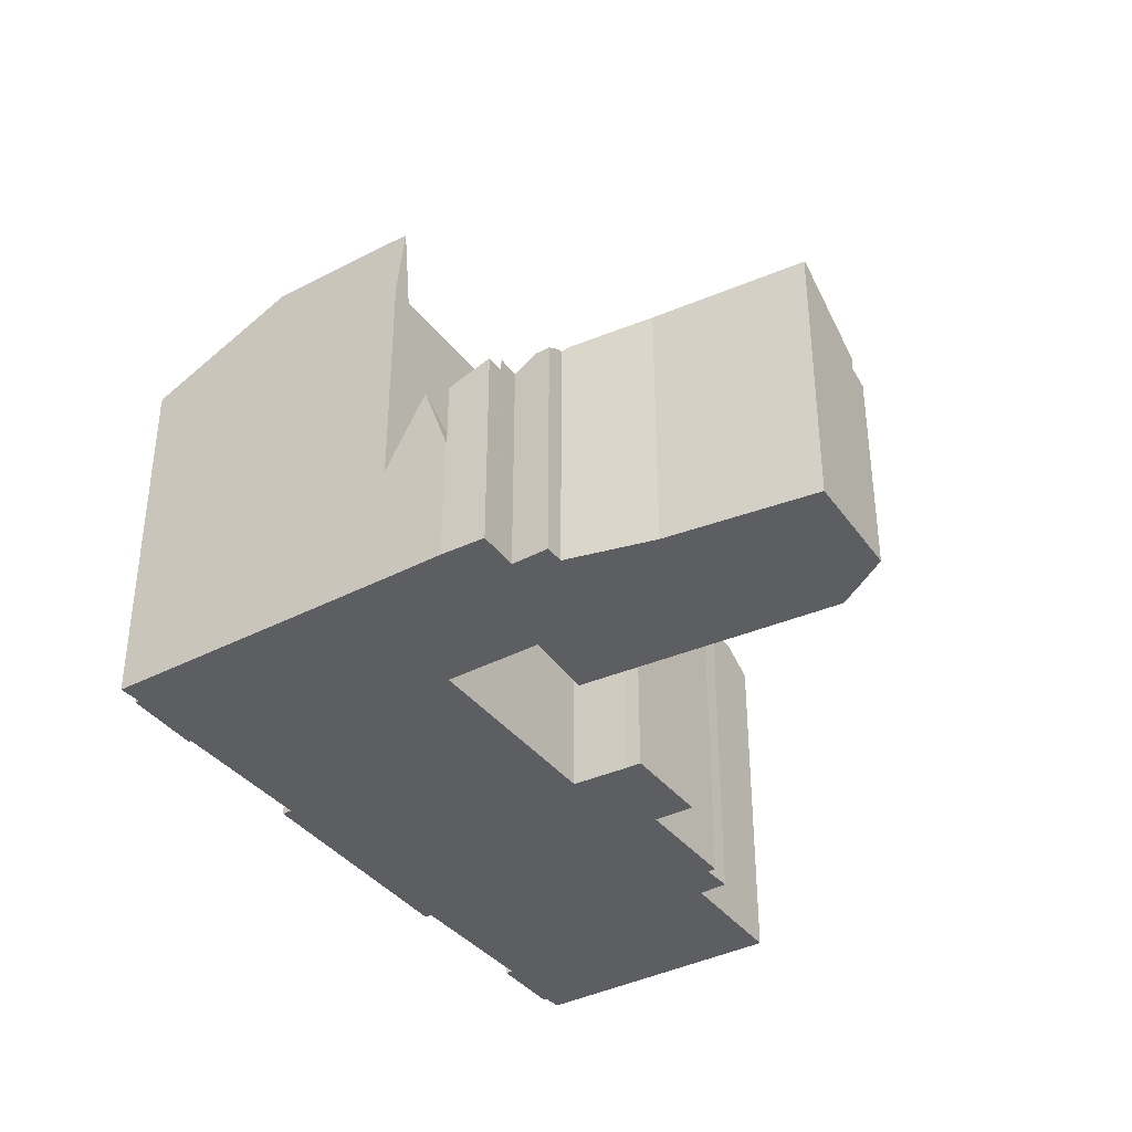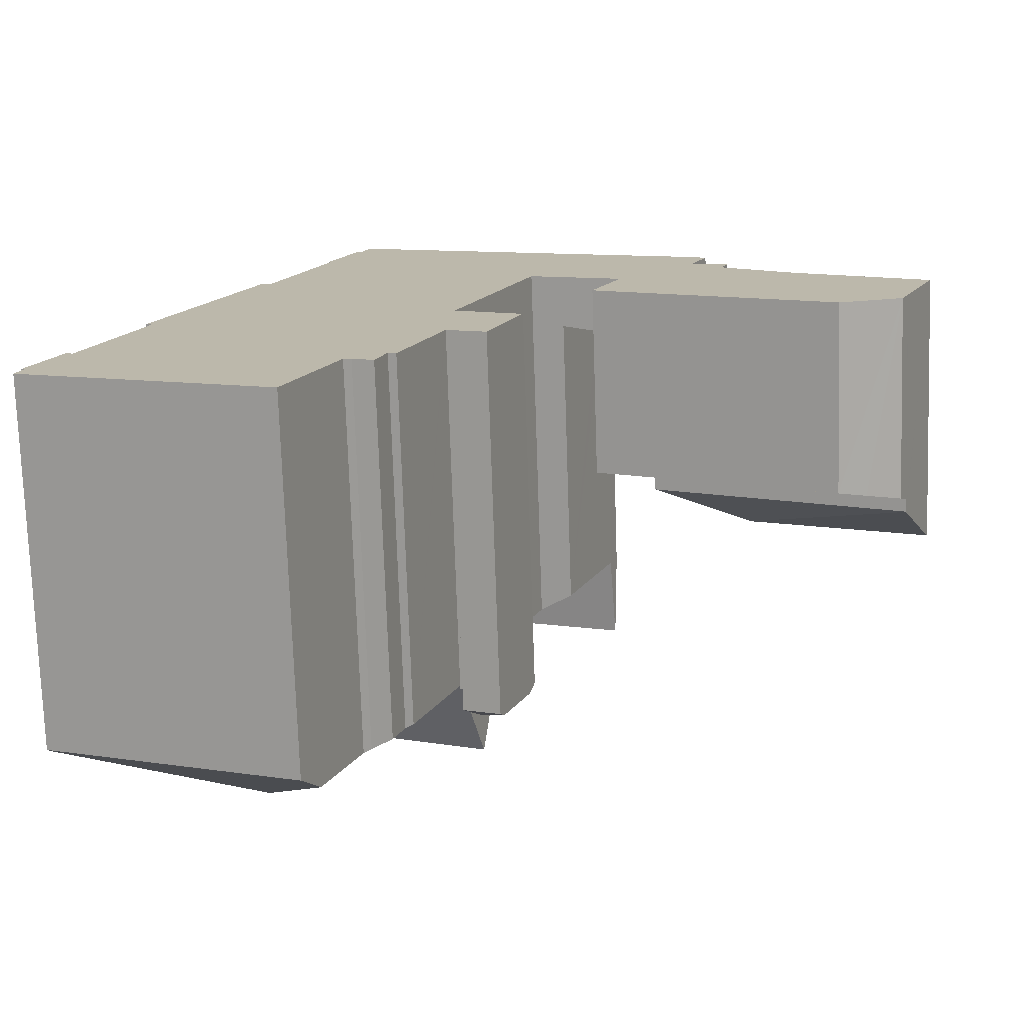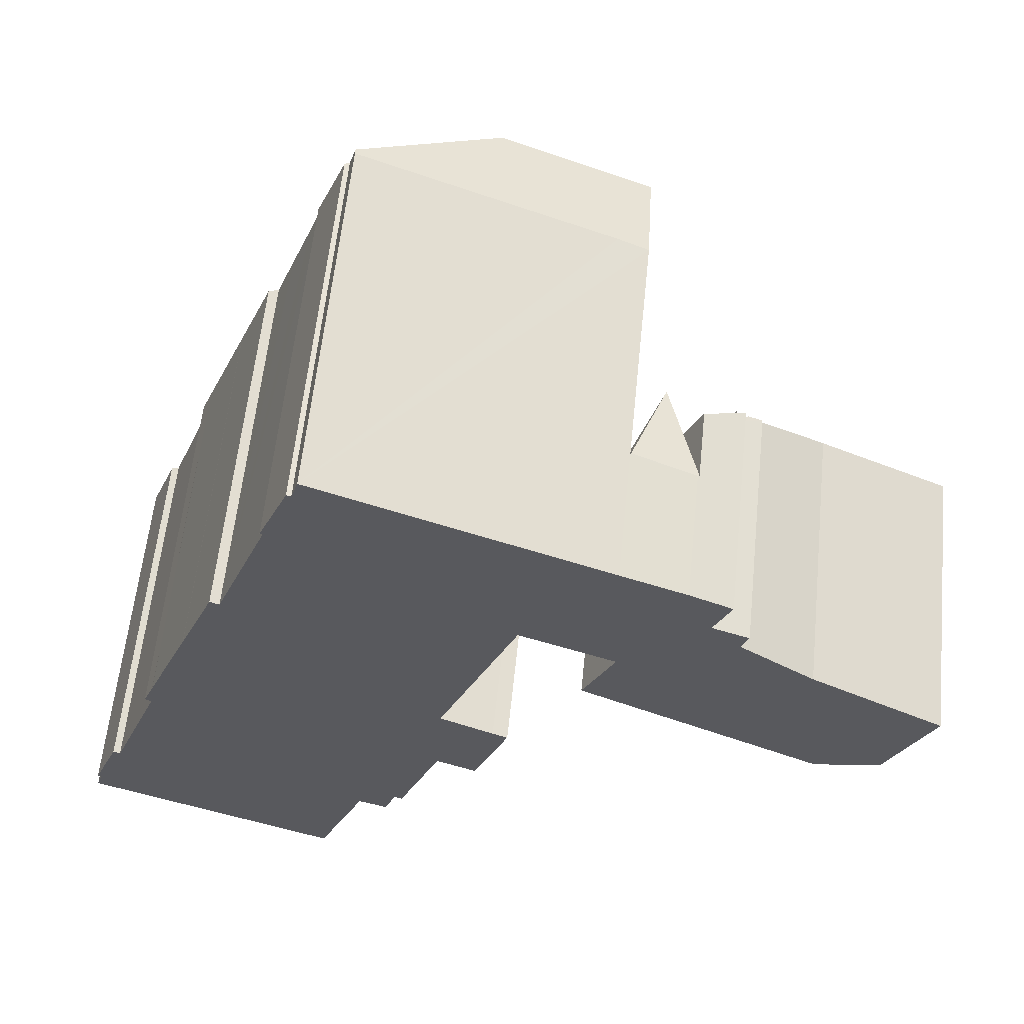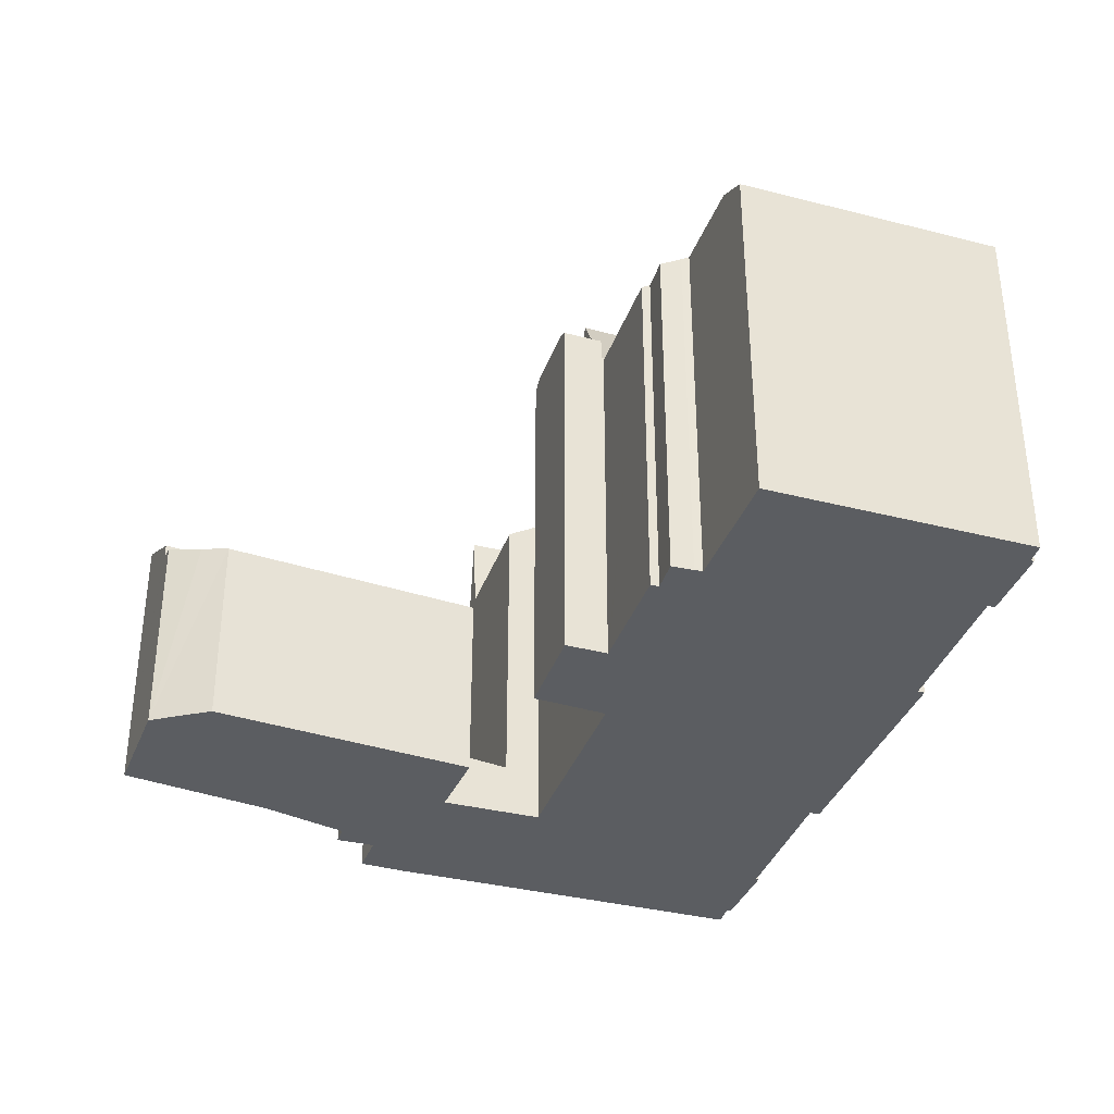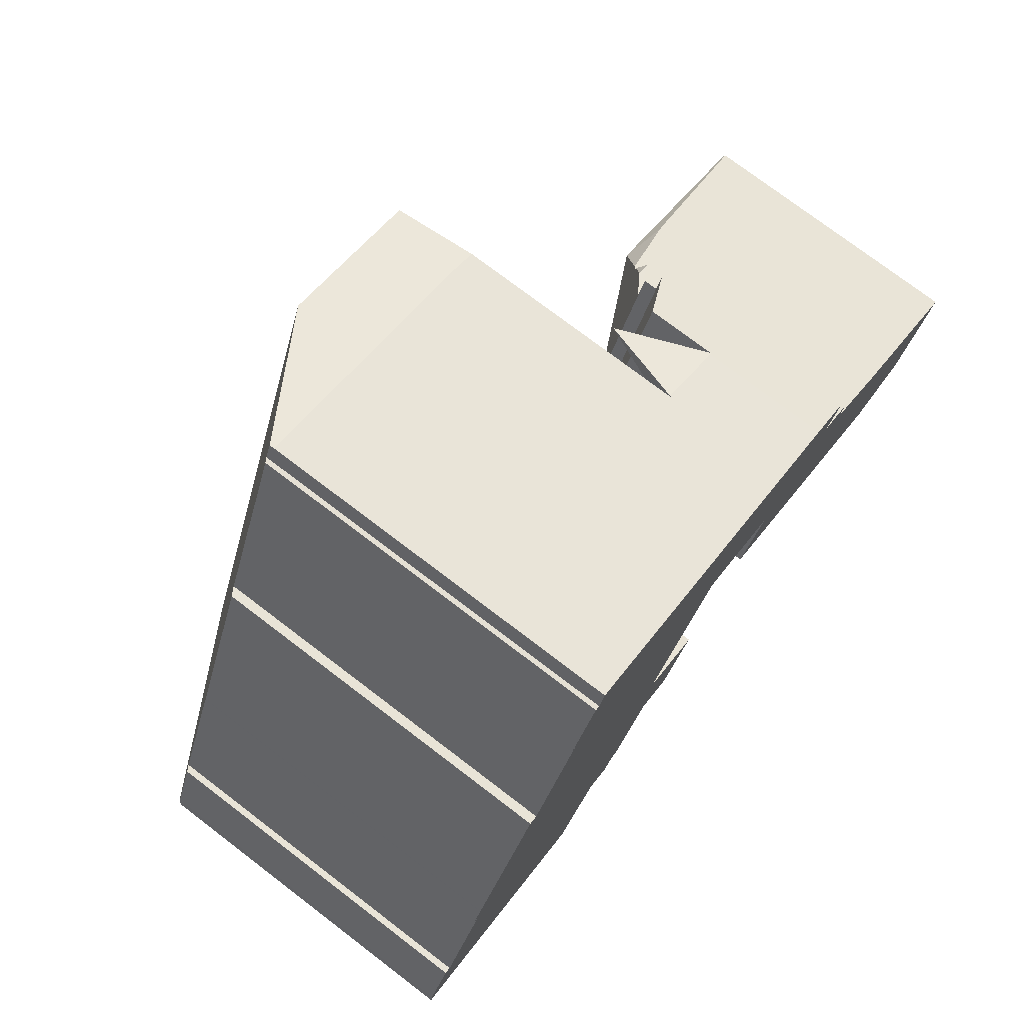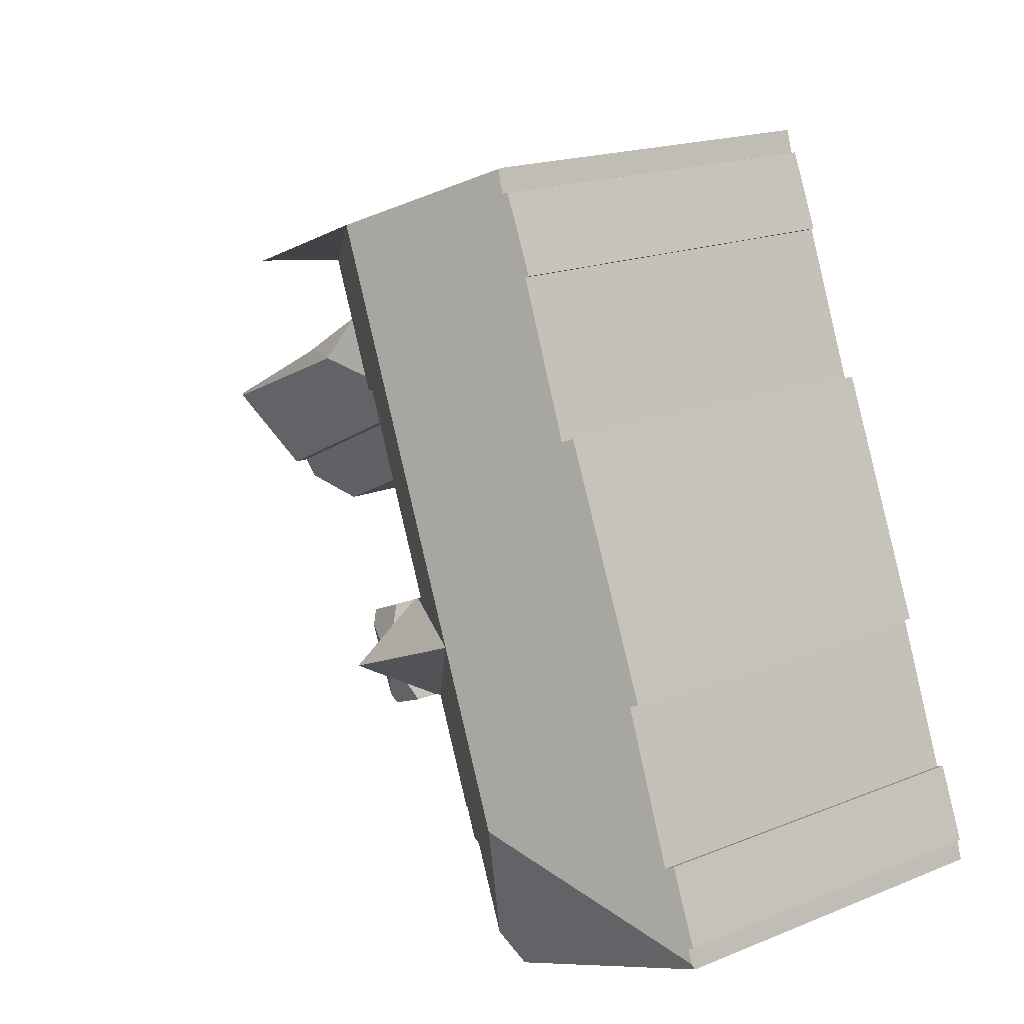
<metadata>
{"format":"obj","ext":"obj","renderer":"f3d","projection":"perspective","resolution":1024,"background":"white","views":[{"elev":-38.1,"azim":54.9,"up":"+Y"},{"elev":-75.1,"azim":1.9,"up":"+Z"},{"elev":59.6,"azim":5.9,"up":"+Z"},{"elev":-35.9,"azim":-176.8,"up":"+Y"},{"elev":75.6,"azim":-52.7,"up":"+Z"},{"elev":17.9,"azim":-128.4,"up":"+Z"}]}
</metadata>
<code>
v  27.62 10.05 26.35
v  28.94 5.951 25.29
v  25.91 5.951 26.48
v  26.31 6.048 27.39
v  26.09 5.951 26.95
v  26.27 5.951 27.41
v  29.27 5.908 26.25
v  29.34 5.938 26.21
v  28.94 -1.549e-15 25.29
v  29.34 -1.605e-15 26.21
v  25.91 -1.622e-15 26.48
v  26.27 -1.678e-15 27.41
v  26.09 -1.65e-15 26.95
v  29.27 -1.607e-15 26.25
v  26.31 -1.677e-15 27.39
v  18.17 18.09 6.847
v  20.09 18.3 6.571
v  19.91 18.09 6.122
v  18.48 18.48 7.641
v  19.15 19.14 8.92
v  19.01 19.14 8.979
v  19.54 18.48 10.32
v  21.31 18.38 9.746
v  19.86 18.08 11.14
v  20.85 18.08 10.68
v  21.55 18.07 10.38
v  19.91 -3.749e-16 6.122
v  21.55 -6.357e-16 10.38
v  21.31 -5.968e-16 9.746
v  20.09 -4.024e-16 6.571
v  18.17 -4.193e-16 6.847
v  19.54 -6.317e-16 10.32
v  19.86 -6.823e-16 11.14
v  18.48 -4.679e-16 7.641
v  19.01 -5.498e-16 8.979
v  20.85 -6.54e-16 10.68
v  31.86 11.67 22.2
v  31.46 11.24 23.12
v  32.11 11.23 22.88
v  32.01 11.84 21.84
v  35.02 12.4 19.68
v  32.95 12.86 19.68
v  35.22 12.42 19.54
v  41.36 12.86 15.93
v  41.41 12.8 16.04
v  39.7 10.59 12.16
v  27.96 10.57 17.97
v  39.69 10.57 12.12
v  30.84 10.57 24.54
v  30.41 10.58 23.51
v  31.78 11.68 22
v  30.85 10.57 24.53
v  30.41 -1.44e-15 23.51
v  30.85 -1.502e-15 24.53
v  41.41 -9.82e-16 16.04
v  39.7 -7.443e-16 12.16
v  39.69 -7.421e-16 12.12
v  41.36 -9.756e-16 15.93
v  32.11 -1.401e-15 22.88
v  31.46 -1.416e-15 23.12
v  31.78 -1.347e-15 22
v  31.86 -1.359e-15 22.2
v  32.01 -1.337e-15 21.84
v  35.02 -1.205e-15 19.68
v  35.22 -1.196e-15 19.54
v  30.84 -1.503e-15 24.54
v  27.96 -1.1e-15 17.97
v  26.39 2.841 19.49
v  25.91 2.502 26.48
v  28.94 2.853 25.29
v  23.58 2.515 20.58
v  23.58 -1.26e-15 20.58
v  26.39 -1.193e-15 19.49
v  25.01 9.167 16.25
v  24.98 9.152 16.26
v  27.96 9.928 17.97
v  26.17 9.172 18.86
v  30.84 9.928 24.54
v  26.45 9.176 19.47
v  28.94 9.152 25.29
v  29.34 9.152 26.21
v  31.22 9.93 25.38
v  26.39 9.152 19.49
v  39.3 9.676 11.25
v  39.69 9.928 12.12
v  37.61 9.392 10.9
v  36.24 9.167 10.64
v  26.81 9.167 15.35
v  30.85 -1.502e-15 24.54
v  30.85 9.933 24.54
v  31.22 -1.554e-15 25.38
v  39.3 -6.889e-16 11.25
v  30.85 9.933 24.53
v  36.24 -6.517e-16 10.64
v  26.81 -9.398e-16 15.35
v  25.01 -9.947e-16 16.25
v  24.98 -9.958e-16 16.26
v  37.61 -6.676e-16 10.9
v  26.45 -1.192e-15 19.47
v  26.17 -1.155e-15 18.86
v  26.09 20.89 26.95
v  24.84 17 27.96
v  26.27 16.93 27.41
v  20.83 16.98 29.54
v  19.21 20.89 29.66
v  13.12 16.96 32.57
v  13.12 17.2 32.55
v  25.91 16.83 26.48
v  12.22 20.89 11.93
v  18.36 17.74 11.85
v  19.61 16.98 11.26
v  18.4 17.74 11.94
v  20.88 17.74 18.25
v  13.19 20.89 14.39
v  15.72 20.89 20.82
v  21.95 17.74 20.96
v  22.04 17.74 21.18
v  23.58 16.83 20.58
v  16.8 20.89 23.54
v  19.03 20.89 29.19
v  19.86 17 11.14
v  19.01 20.89 8.979
v  18.17 17.06 6.847
v  18.06 17.05 6.891
v  18.03 16.89 6.802
v  11.25 20.89 9.476
v  18.02 16.89 6.764
v  16.09 16.87 1.767
v  15.71 17.09 1.903
v  9.169 20.89 4.185
v  15.21 17.06 0.469
v  14.23 17.62 0.803
v  13.86 17.84 0.919
v  12.27 17.86 -3.006
v  0 16.89 1.034e-15
v  11.6 16.89 -4.649
v  0.087 17.04 0.271
v  3.959 16.89 10.87
v  4.496 16.89 12.19
v  4.268 17.07 10.74
v  1.762 17.12 4.116
v  0.131 16.93 0.958
v  0.286 17.02 0.891
v  1.445 16.93 4.271
v  4.509 16.89 12.23
v  6.611 16.92 17.42
v  6.634 16.92 17.47
v  8.762 17.2 21.47
v  8.326 16.95 21.65
v  9.666 17.19 23.84
v  10.71 17.17 26.57
v  11.31 17.16 28.15
v  11.18 17.09 28.21
v  12.58 17.12 31.59
v  12.8 17.24 31.54
v  12.83 17.24 31.63
v  6.634 -1.07e-15 17.47
v  6.611 -1.066e-15 17.42
v  8.326 -1.326e-15 21.65
v  12.58 -1.934e-15 31.59
v  11.18 -1.727e-15 28.21
v  4.509 -7.486e-16 12.23
v  8.762 -1.315e-15 21.47
v  11.31 -1.724e-15 28.15
v  9.666 -1.46e-15 23.84
v  10.71 -1.627e-15 26.57
v  12.8 -1.931e-15 31.54
v  12.83 -1.937e-15 31.63
v  13.12 -1.993e-15 32.55
v  13.12 -1.995e-15 32.57
v  0.286 -5.456e-17 0.891
v  0 0 0
v  0.087 -1.659e-17 0.271
v  1.445 -2.615e-16 4.271
v  0.131 -5.866e-17 0.958
v  1.762 -2.52e-16 4.116
v  4.268 -6.579e-16 10.74
v  4.496 -7.463e-16 12.19
v  4.496 16.89 12.19
v  3.959 -6.655e-16 10.87
v  18.36 -7.255e-16 11.85
v  19.61 -6.897e-16 11.26
v  18.06 -4.22e-16 6.891
v  20.83 -1.809e-15 29.54
v  24.84 -1.712e-15 27.96
v  22.04 -1.297e-15 21.18
v  21.95 -1.284e-15 20.96
v  20.88 -1.117e-15 18.25
v  18.4 -7.312e-16 11.94
v  18.03 -4.165e-16 6.802
v  16.09 -1.082e-16 1.767
v  18.02 -4.142e-16 6.764
v  15.71 -1.165e-16 1.903
v  15.21 -2.872e-17 0.469
v  13.86 -5.627e-17 0.919
v  11.6 2.847e-16 -4.649
v  12.27 1.841e-16 -3.006
v  14.23 -4.917e-17 0.803
g defaultobject
f 1 2 3
f 4 5 6
f 5 4 3
f 3 4 1
f 7 1 4
f 1 7 8
f 1 8 2
f 8 9 2
f 9 8 10
f 9 3 2
f 3 9 11
f 11 5 3
f 5 11 6
f 6 11 12
f 12 11 13
f 7 10 8
f 10 7 14
f 6 7 4
f 7 6 12
f 7 12 14
f 14 12 15
f 9 13 11
f 13 9 12
f 12 9 15
f 15 9 14
f 14 9 10
f 16 17 18
f 17 16 19
f 17 19 20
f 20 19 21
f 22 20 21
f 20 22 23
f 23 22 24
f 23 24 25
f 23 25 26
f 20 23 17
f 26 17 23
f 17 26 18
f 18 26 27
f 27 26 28
f 27 28 29
f 27 29 30
f 18 31 16
f 31 18 27
f 19 22 21
f 22 19 16
f 22 16 31
f 22 31 24
f 24 31 32
f 24 32 33
f 32 31 34
f 32 34 35
f 33 25 24
f 25 33 36
f 36 26 25
f 26 36 28
f 30 31 27
f 31 30 34
f 34 30 29
f 34 29 35
f 35 29 32
f 32 29 28
f 32 28 36
f 32 36 33
f 37 38 39
f 40 41 42
f 41 43 42
f 44 42 43
f 45 44 43
f 42 44 46
f 47 46 48
f 46 47 42
f 49 50 47
f 37 47 50
f 51 47 37
f 40 47 51
f 42 47 40
f 50 38 37
f 52 53 50
f 53 52 54
f 45 46 44
f 46 45 55
f 46 55 48
f 48 55 56
f 48 56 57
f 56 55 58
f 50 39 38
f 39 50 59
f 59 50 53
f 59 53 60
f 39 51 37
f 51 39 61
f 61 39 59
f 61 59 62
f 51 41 40
f 41 51 61
f 41 61 43
f 43 61 63
f 43 63 64
f 43 64 65
f 43 55 45
f 55 43 65
f 49 54 52
f 54 49 66
f 57 47 48
f 47 57 67
f 67 49 47
f 49 67 66
f 56 67 57
f 67 56 55
f 67 55 65
f 67 65 64
f 67 64 63
f 67 63 61
f 67 61 53
f 67 53 66
f 53 61 62
f 53 62 60
f 60 62 59
f 66 53 54
f 68 69 70
f 69 68 71
f 72 69 71
f 69 72 11
f 69 9 70
f 9 69 11
f 9 68 70
f 68 9 73
f 73 71 68
f 71 73 72
f 73 11 72
f 11 73 9
f 74 75 76
f 77 76 75
f 78 76 77
f 79 78 77
f 80 78 79
f 81 78 80
f 82 78 81
f 79 83 80
f 84 76 85
f 76 84 86
f 76 86 87
f 76 87 88
f 76 88 74
f 82 89 90
f 89 82 91
f 54 90 89
f 66 76 78
f 76 66 67
f 57 84 85
f 84 57 92
f 54 93 90
f 54 78 93
f 78 54 66
f 94 88 87
f 88 94 95
f 88 95 74
f 74 95 75
f 75 95 96
f 75 96 97
f 67 85 76
f 85 67 57
f 81 91 82
f 91 81 10
f 92 86 84
f 86 92 87
f 87 92 94
f 94 92 98
f 99 83 79
f 83 99 73
f 97 77 75
f 77 97 79
f 79 97 99
f 99 97 100
f 73 80 83
f 80 73 81
f 81 73 10
f 10 73 9
f 89 66 54
f 66 89 91
f 57 98 92
f 98 57 67
f 98 67 94
f 94 67 95
f 95 67 96
f 96 67 66
f 96 66 97
f 97 66 100
f 100 66 99
f 99 66 73
f 73 66 9
f 9 66 91
f 9 91 10
f 101 102 103
f 102 101 104
f 104 101 105
f 104 105 106
f 106 105 107
f 105 101 108
f 109 110 111
f 110 109 112
f 112 109 113
f 113 109 114
f 113 114 115
f 113 115 116
f 116 115 117
f 117 108 118
f 108 117 115
f 108 115 119
f 108 119 120
f 108 120 105
f 121 109 111
f 109 121 22
f 109 22 122
f 19 109 122
f 109 19 123
f 109 123 124
f 109 124 125
f 125 126 109
f 126 125 127
f 126 127 128
f 126 128 129
f 126 129 130
f 130 129 131
f 130 131 132
f 130 132 133
f 130 133 134
f 135 134 136
f 134 135 130
f 130 135 137
f 126 138 139
f 138 126 140
f 140 126 141
f 141 126 142
f 142 126 143
f 143 126 137
f 137 126 130
f 142 144 141
f 126 139 145
f 146 126 145
f 126 146 109
f 109 146 114
f 114 146 115
f 115 146 147
f 115 147 148
f 148 147 149
f 115 148 150
f 115 150 119
f 119 150 151
f 119 151 120
f 120 151 152
f 120 152 153
f 120 153 154
f 120 154 155
f 120 155 156
f 120 156 107
f 120 107 105
f 146 157 147
f 157 146 158
f 159 147 157
f 153 160 154
f 160 153 161
f 145 158 146
f 158 145 162
f 159 149 147
f 163 150 148
f 150 163 151
f 151 163 152
f 152 163 164
f 164 163 165
f 164 165 166
f 167 156 155
f 156 167 107
f 107 167 106
f 106 167 168
f 106 168 169
f 106 169 170
f 135 143 137
f 143 135 171
f 171 135 172
f 171 172 173
f 142 174 144
f 174 142 175
f 176 140 141
f 140 176 177
f 138 178 179
f 178 138 180
f 178 145 179
f 145 178 162
f 149 163 148
f 163 149 159
f 181 111 110
f 111 181 121
f 121 181 33
f 33 181 182
f 144 176 141
f 176 144 174
f 164 153 152
f 153 164 161
f 31 124 123
f 124 31 183
f 171 142 143
f 142 171 175
f 154 167 155
f 167 154 160
f 170 104 106
f 104 170 102
f 102 170 103
f 103 170 12
f 12 170 184
f 12 184 185
f 103 108 101
f 108 103 12
f 108 12 118
f 118 12 11
f 118 11 72
f 11 12 13
f 186 116 117
f 116 186 113
f 113 186 112
f 112 186 110
f 110 186 181
f 181 186 187
f 181 187 188
f 181 188 189
f 22 19 122
f 19 22 121
f 19 121 123
f 123 121 33
f 123 33 32
f 123 32 31
f 31 32 34
f 34 32 35
f 183 125 124
f 125 183 127
f 127 183 128
f 128 183 190
f 128 190 191
f 191 190 192
f 193 131 129
f 131 193 194
f 195 134 133
f 134 195 136
f 136 195 196
f 196 195 197
f 118 186 117
f 186 118 72
f 128 193 129
f 193 128 191
f 131 198 132
f 198 131 194
f 132 195 133
f 195 132 198
f 196 135 136
f 135 196 172
f 177 138 140
f 138 177 180
f 196 173 172
f 173 196 197
f 173 197 171
f 171 197 175
f 175 197 174
f 174 197 176
f 34 183 31
f 178 180 177
f 195 176 197
f 176 195 177
f 177 195 198
f 177 198 194
f 177 194 193
f 177 193 191
f 177 191 192
f 177 192 178
f 178 192 162
f 162 192 158
f 158 192 183
f 158 183 34
f 158 34 35
f 158 35 32
f 158 32 181
f 181 32 33
f 181 33 182
f 158 181 189
f 158 189 188
f 158 188 157
f 157 188 163
f 163 188 165
f 165 188 186
f 165 186 166
f 166 186 72
f 166 72 11
f 166 11 164
f 164 11 161
f 161 11 160
f 160 11 167
f 167 11 168
f 168 11 170
f 170 11 13
f 170 13 185
f 185 13 12
f 170 185 184
f 159 157 163

</code>
